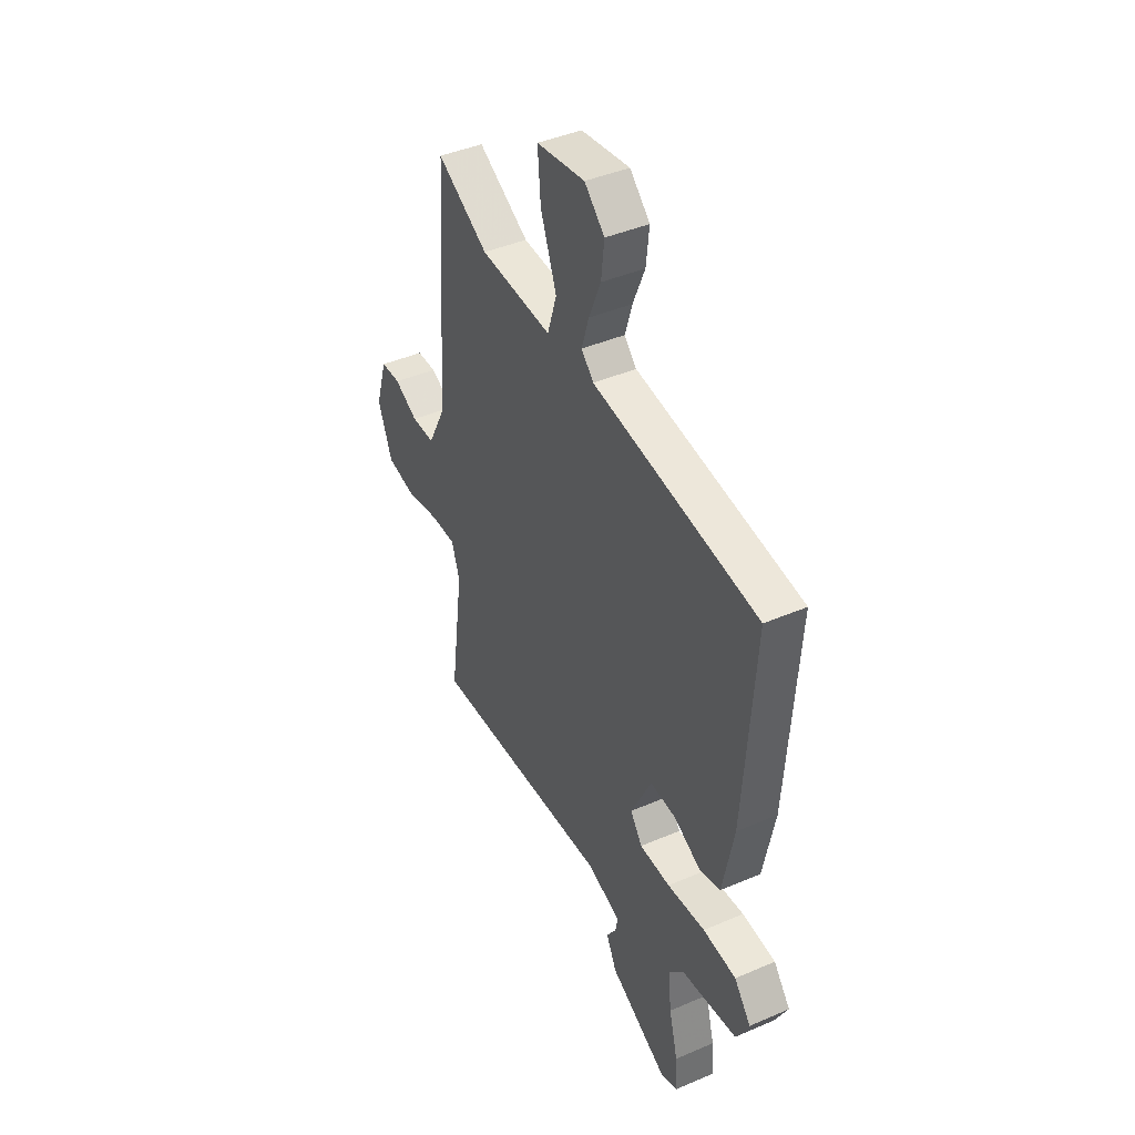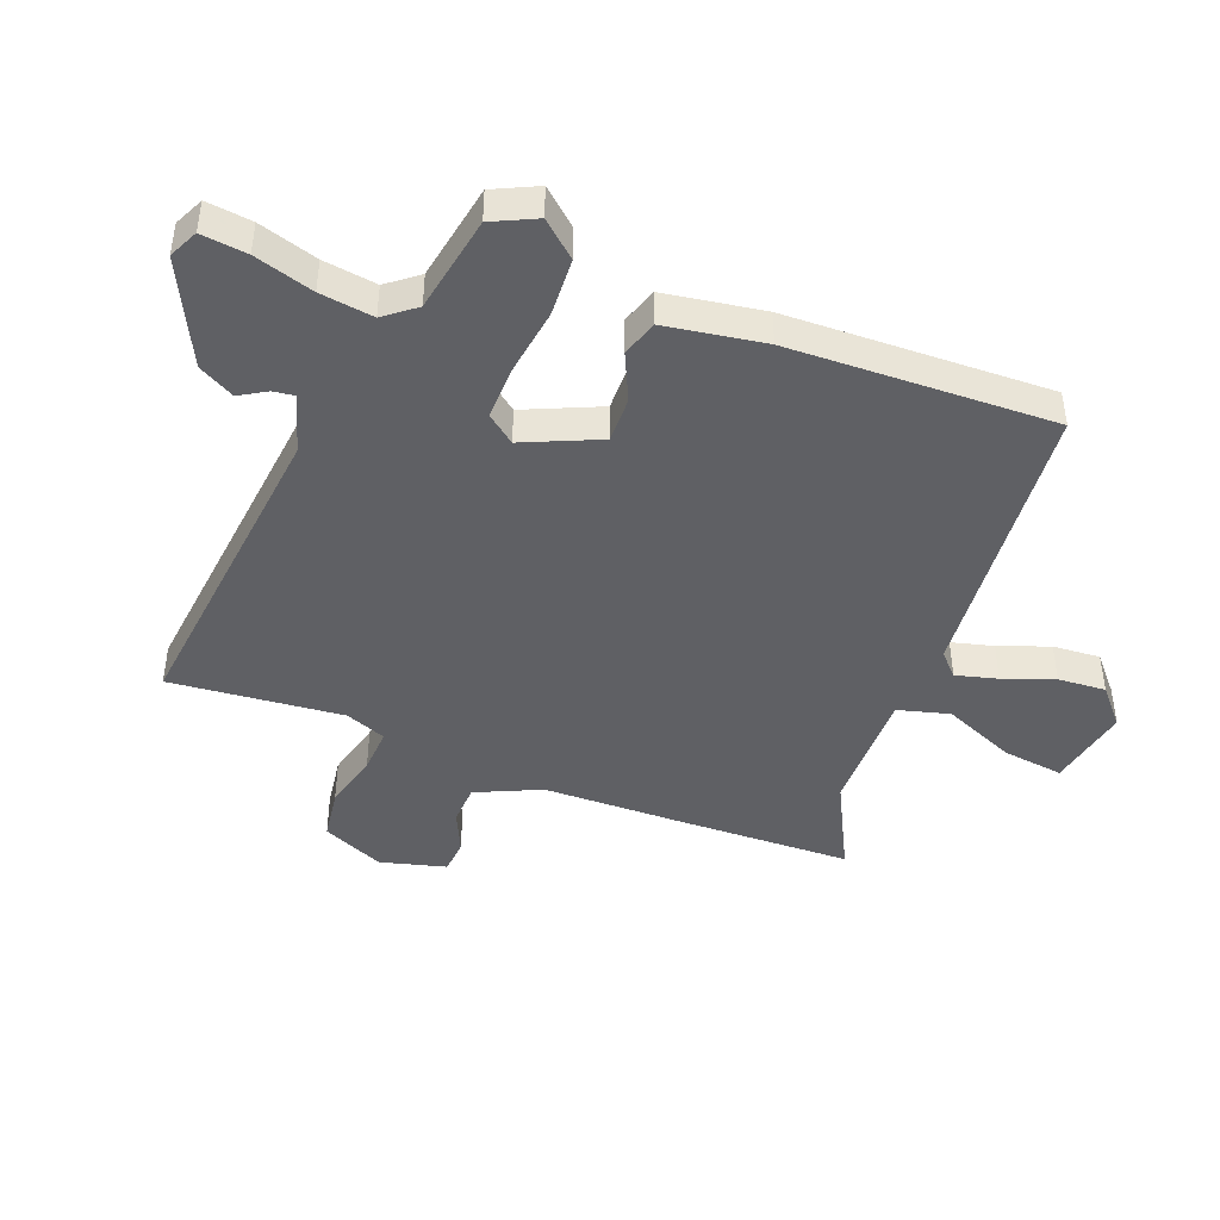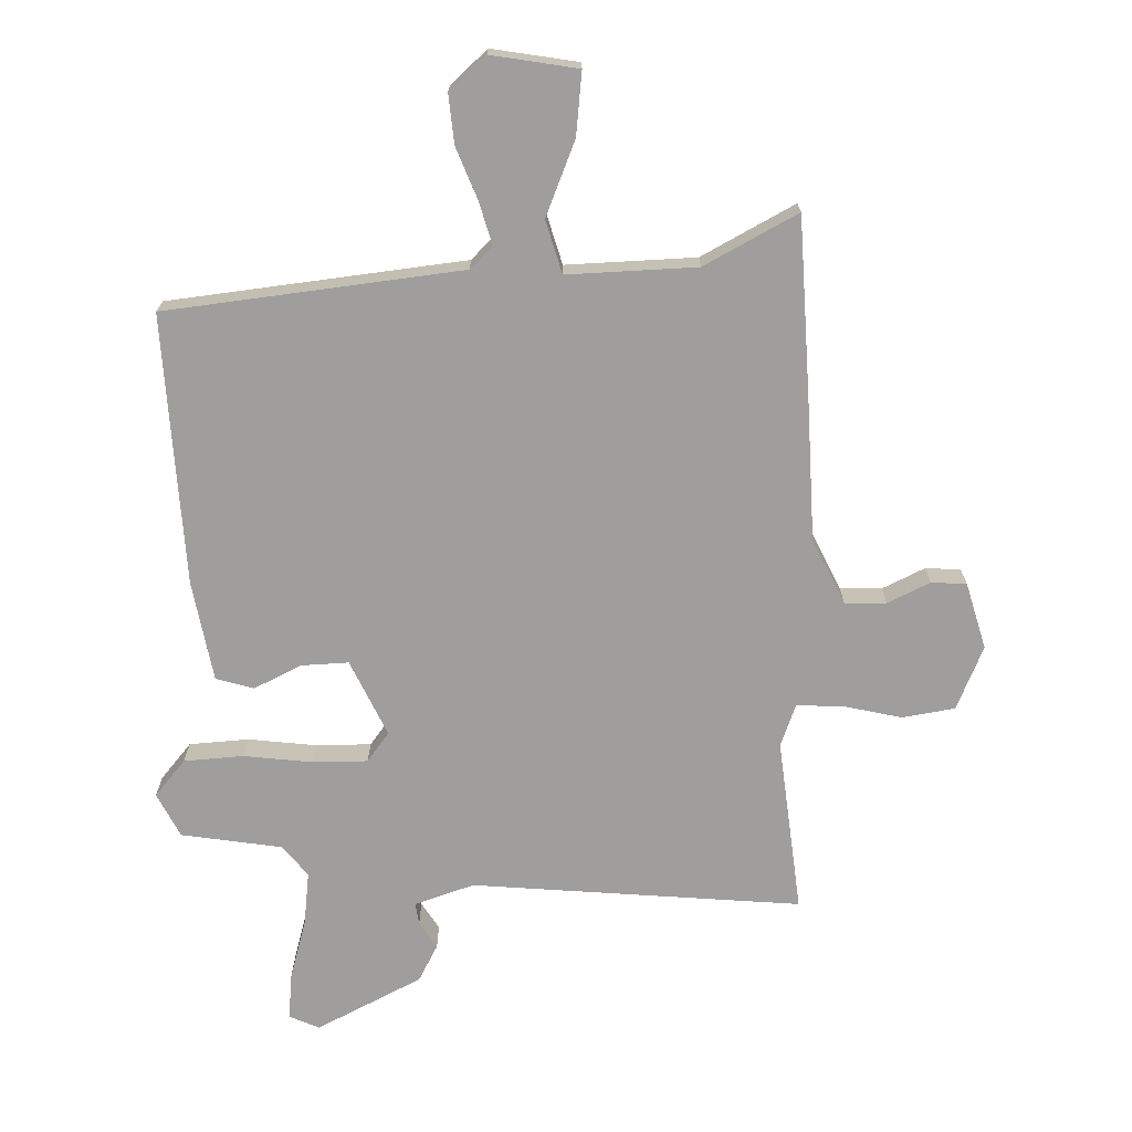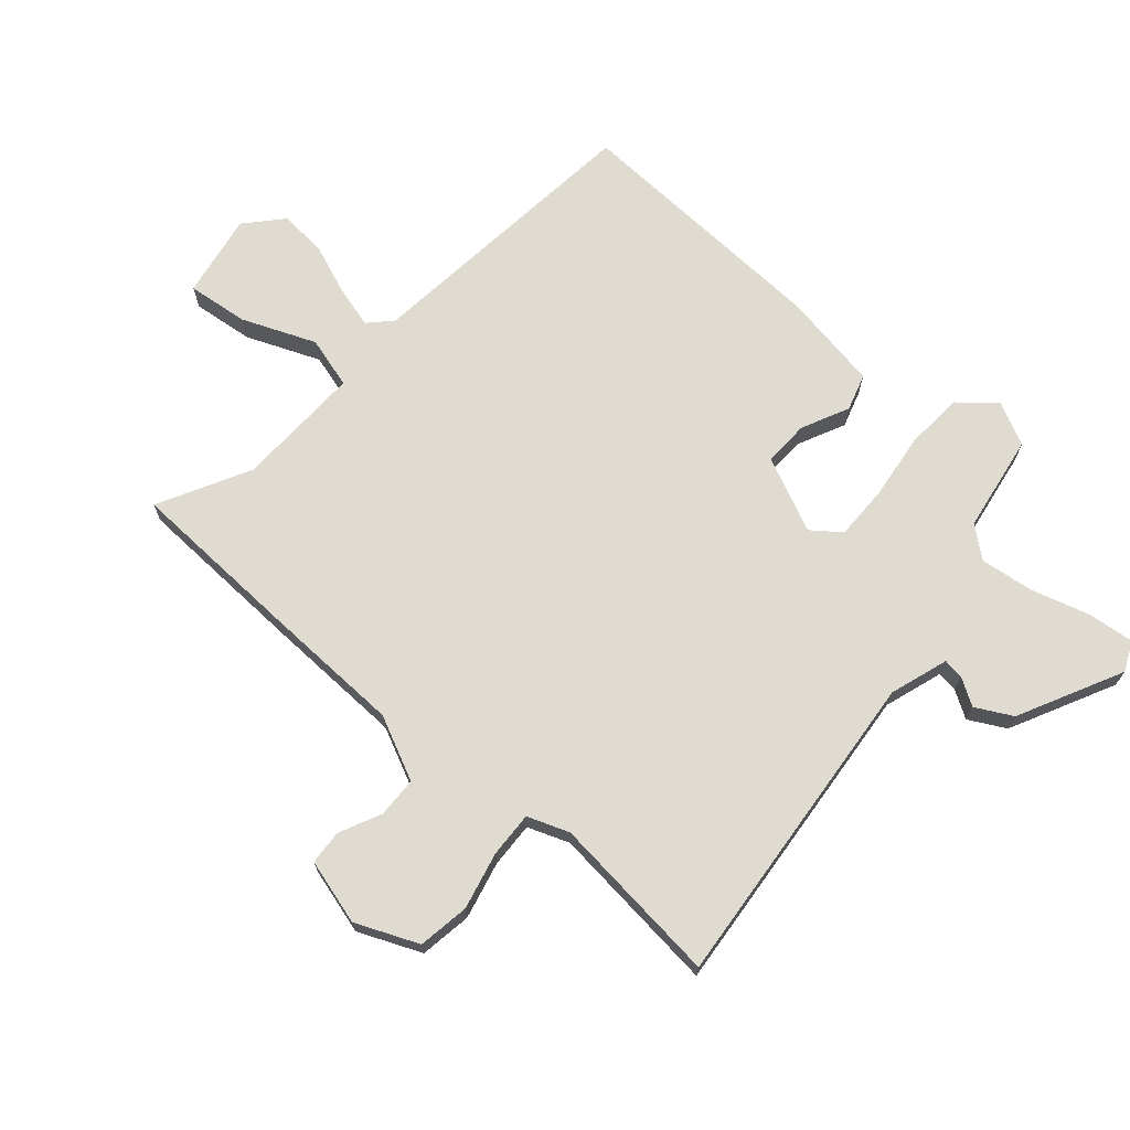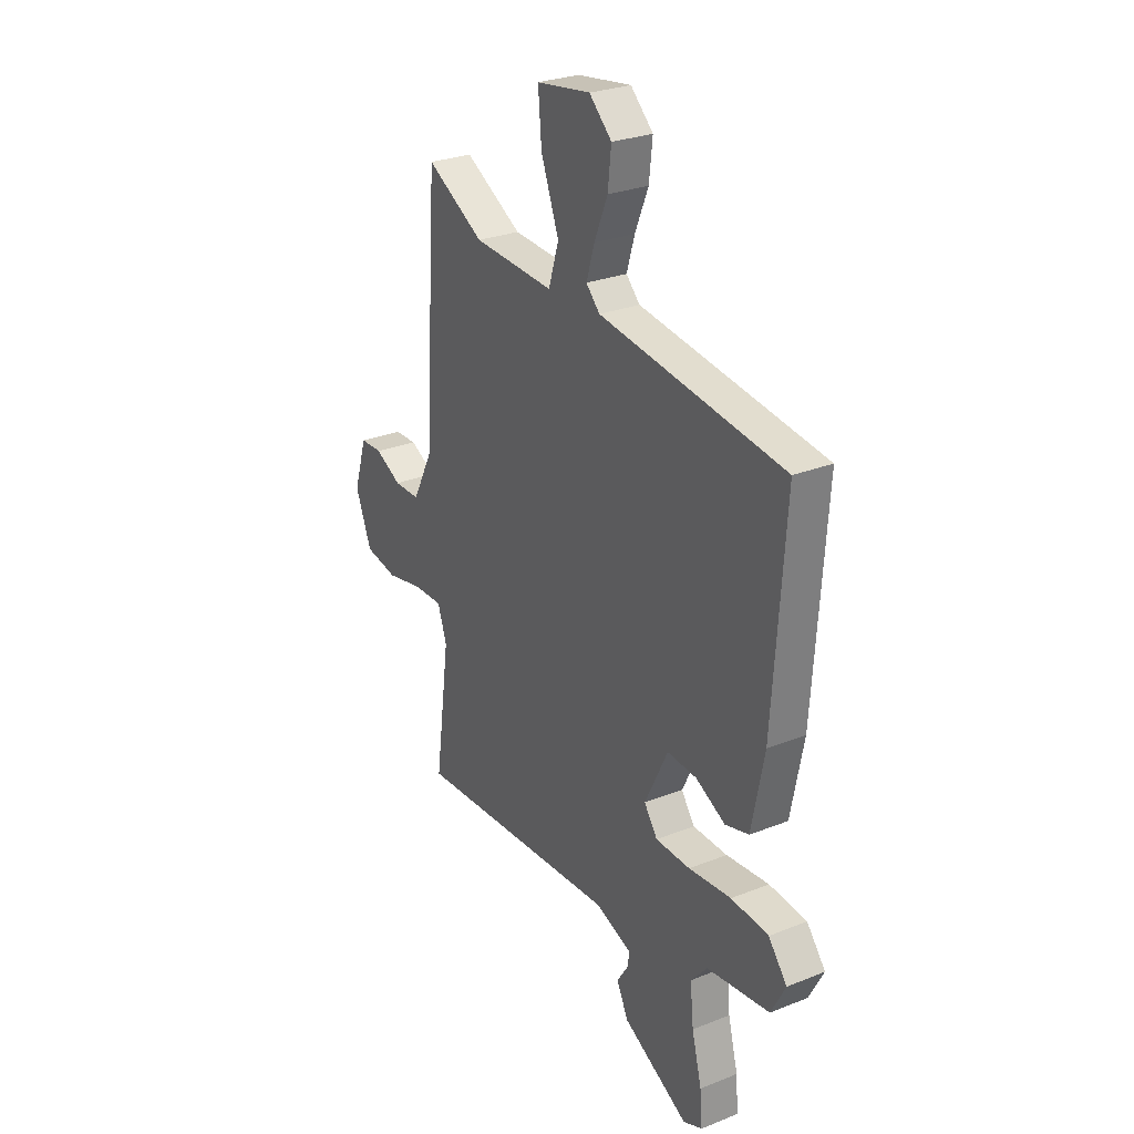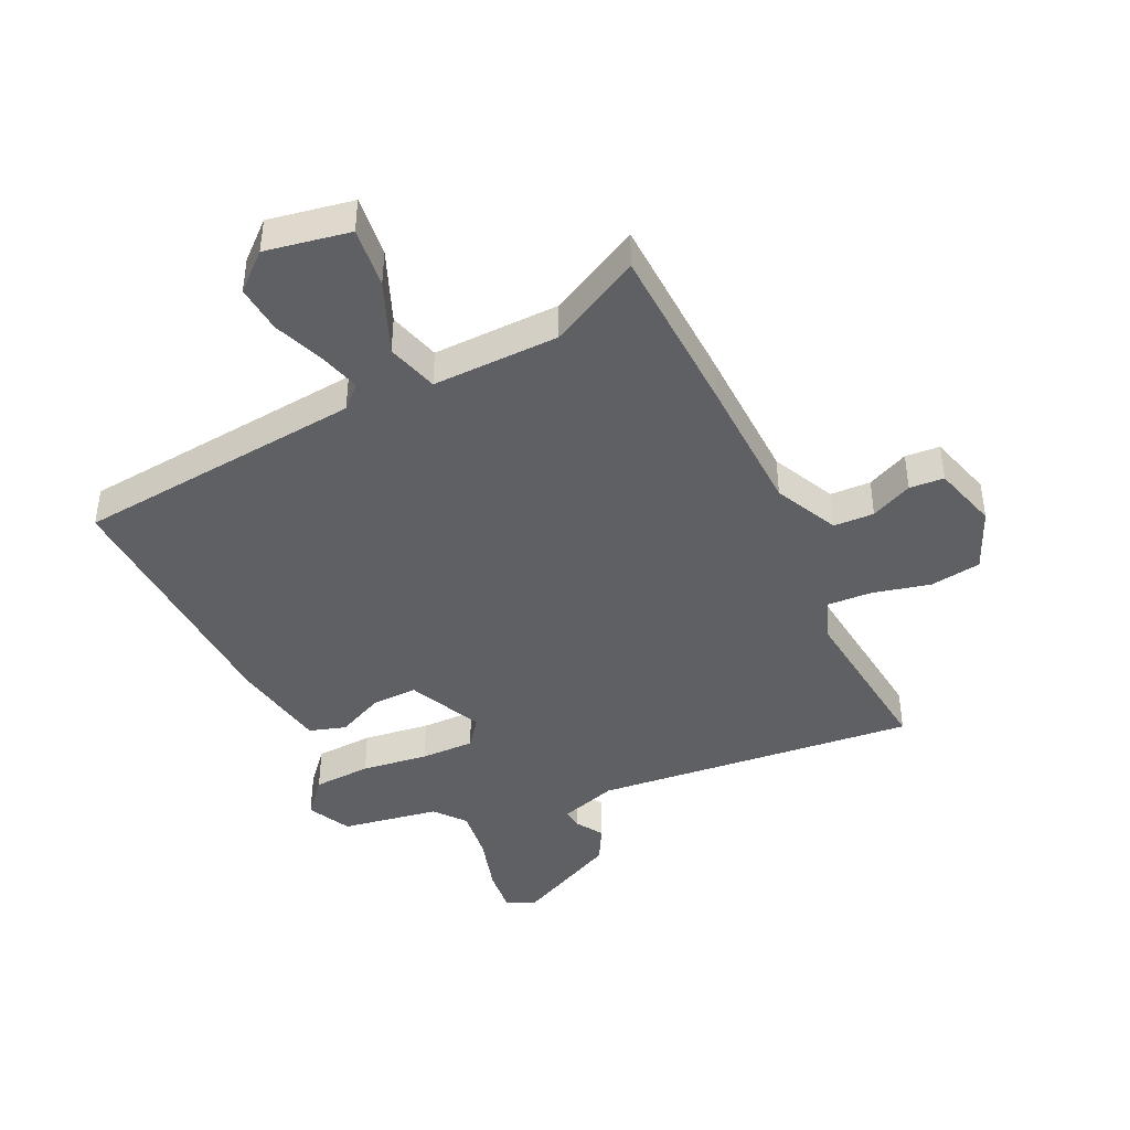
<metadata>
{"format":"obj","ext":"obj","renderer":"f3d","projection":"perspective","resolution":1024,"background":"white","views":[{"elev":42.4,"azim":-117.3,"up":"+Z"},{"elev":-44.1,"azim":-113.5,"up":"+Y"},{"elev":19.1,"azim":0.0,"up":"+Z"},{"elev":70.0,"azim":129.4,"up":"+Y"},{"elev":27.4,"azim":-121.5,"up":"+Z"},{"elev":-42.3,"azim":23.6,"up":"+Y"}]}
</metadata>
<code>
v 0.493 0.07 0.606
v 0.513 0.07 0.314
v 0.527 0.07 0.079
v 0.581 0.07 -0.027
v 0.649 0.07 -0.027
v 0.718 0.07 0.008
v 0.776 0.07 0.006
v 0.81 0.07 -0.103
v 0.768 0.07 -0.209
v 0.682 0.07 -0.225
v 0.585 0.07 -0.205
v 0.509 0.07 -0.204
v 0.485 0.07 -0.274
v 0.524 0.07 -0.562
v -0.02 0.07 -0.527
v -0.117 0.07 -0.562
v -0.111 0.07 -0.597
v -0.082 0.07 -0.641
v -0.113 0.07 -0.703
v -0.285 0.07 -0.795
v -0.335 0.07 -0.774
v -0.329 0.07 -0.697
v -0.303 0.07 -0.597
v -0.294 0.07 -0.507
v -0.337 0.07 -0.457
v -0.502 0.07 -0.435
v -0.54 0.07 -0.363
v -0.491 0.07 -0.302
v -0.393 0.07 -0.293
v -0.281 0.07 -0.304
v -0.19 0.07 -0.302
v -0.155 0.07 -0.253
v -0.216 0.07 -0.129
v -0.293 0.07 -0.134
v -0.371 0.07 -0.174
v -0.433 0.07 -0.157
v -0.466 0.07 0.008
v -0.497 0.07 0.451
v -0.013 0.07 0.517
v 0.023 0.07 0.554
v 0.002 0.07 0.623
v -0.033 0.07 0.707
v -0.042 0.07 0.787
v 0.017 0.07 0.843
v 0.159 0.07 0.822
v 0.15 0.07 0.719
v 0.103 0.07 0.595
v 0.13 0.07 0.509
v 0.342 0.07 0.521
v 0.493 0 0.606
v 0.513 0 0.314
v 0.527 0 0.079
v 0.581 0 -0.027
v 0.649 0 -0.027
v 0.718 0 0.008
v 0.776 0 0.006
v 0.81 0 -0.103
v 0.768 0 -0.209
v 0.682 0 -0.225
v 0.585 0 -0.205
v 0.509 0 -0.204
v 0.485 0 -0.274
v 0.524 0 -0.562
v -0.02 0 -0.527
v -0.117 0 -0.562
v -0.111 0 -0.597
v -0.082 0 -0.641
v -0.113 0 -0.703
v -0.285 0 -0.795
v -0.335 0 -0.774
v -0.329 0 -0.697
v -0.303 0 -0.597
v -0.294 0 -0.507
v -0.337 0 -0.457
v -0.502 0 -0.435
v -0.54 0 -0.363
v -0.491 0 -0.302
v -0.393 0 -0.293
v -0.281 0 -0.304
v -0.19 0 -0.302
v -0.155 0 -0.253
v -0.216 0 -0.129
v -0.293 0 -0.134
v -0.371 0 -0.174
v -0.433 0 -0.157
v -0.466 0 0.008
v -0.497 0 0.451
v -0.013 0 0.517
v 0.023 0 0.554
v 0.002 0 0.623
v -0.033 0 0.707
v -0.042 0 0.787
v 0.017 0 0.843
v 0.159 0 0.822
v 0.15 0 0.719
v 0.103 0 0.595
v 0.13 0 0.509
v 0.342 0 0.521
f 45 46 47
f 44 45 47
f 43 44 47
f 42 43 47
f 41 42 47
f 40 41 47 48
f 39 40 48
f 38 39 48
f 37 38 48
f 36 37 48
f 35 36 48
f 34 35 48
f 33 34 48 49
f 28 29 30
f 27 28 30
f 26 27 30
f 25 26 30
f 24 25 30 31
f 23 24 31 32
f 21 22 23
f 20 21 23
f 19 20 23
f 18 19 23
f 17 18 23
f 16 17 23
f 15 16 23 32
f 32 33 49
f 15 32 49
f 14 15 49
f 13 14 49
f 9 10 11
f 8 9 11
f 7 8 11
f 6 7 11
f 5 6 11
f 4 5 11 12
f 1 2 3
f 49 1 3
f 13 49 3
f 12 13 3
f 3 4 12
f 96 95 94
f 96 94 93
f 96 93 92
f 96 92 91
f 96 91 90
f 97 96 90 89
f 97 89 88
f 97 88 87
f 97 87 86
f 97 86 85
f 97 85 84
f 97 84 83
f 98 97 83 82
f 79 78 77
f 79 77 76
f 79 76 75
f 79 75 74
f 80 79 74 73
f 81 80 73 72
f 72 71 70
f 72 70 69
f 72 69 68
f 72 68 67
f 72 67 66
f 72 66 65
f 81 72 65 64
f 98 82 81
f 98 81 64
f 98 64 63
f 98 63 62
f 60 59 58
f 60 58 57
f 60 57 56
f 60 56 55
f 60 55 54
f 61 60 54 53
f 52 51 50
f 52 50 98
f 52 98 62
f 52 62 61
f 61 53 52
f 1 50 51 2
f 2 51 52 3
f 3 52 53 4
f 4 53 54 5
f 5 54 55 6
f 6 55 56 7
f 7 56 57 8
f 8 57 58 9
f 9 58 59 10
f 10 59 60 11
f 11 60 61 12
f 12 61 62 13
f 13 62 63 14
f 14 63 64 15
f 15 64 65 16
f 16 65 66 17
f 17 66 67 18
f 18 67 68 19
f 19 68 69 20
f 20 69 70 21
f 21 70 71 22
f 22 71 72 23
f 23 72 73 24
f 24 73 74 25
f 25 74 75 26
f 26 75 76 27
f 27 76 77 28
f 28 77 78 29
f 29 78 79 30
f 30 79 80 31
f 31 80 81 32
f 32 81 82 33
f 33 82 83 34
f 34 83 84 35
f 35 84 85 36
f 36 85 86 37
f 37 86 87 38
f 38 87 88 39
f 39 88 89 40
f 40 89 90 41
f 41 90 91 42
f 42 91 92 43
f 43 92 93 44
f 44 93 94 45
f 45 94 95 46
f 46 95 96 47
f 47 96 97 48
f 48 97 98 49
f 49 98 50 1

</code>
